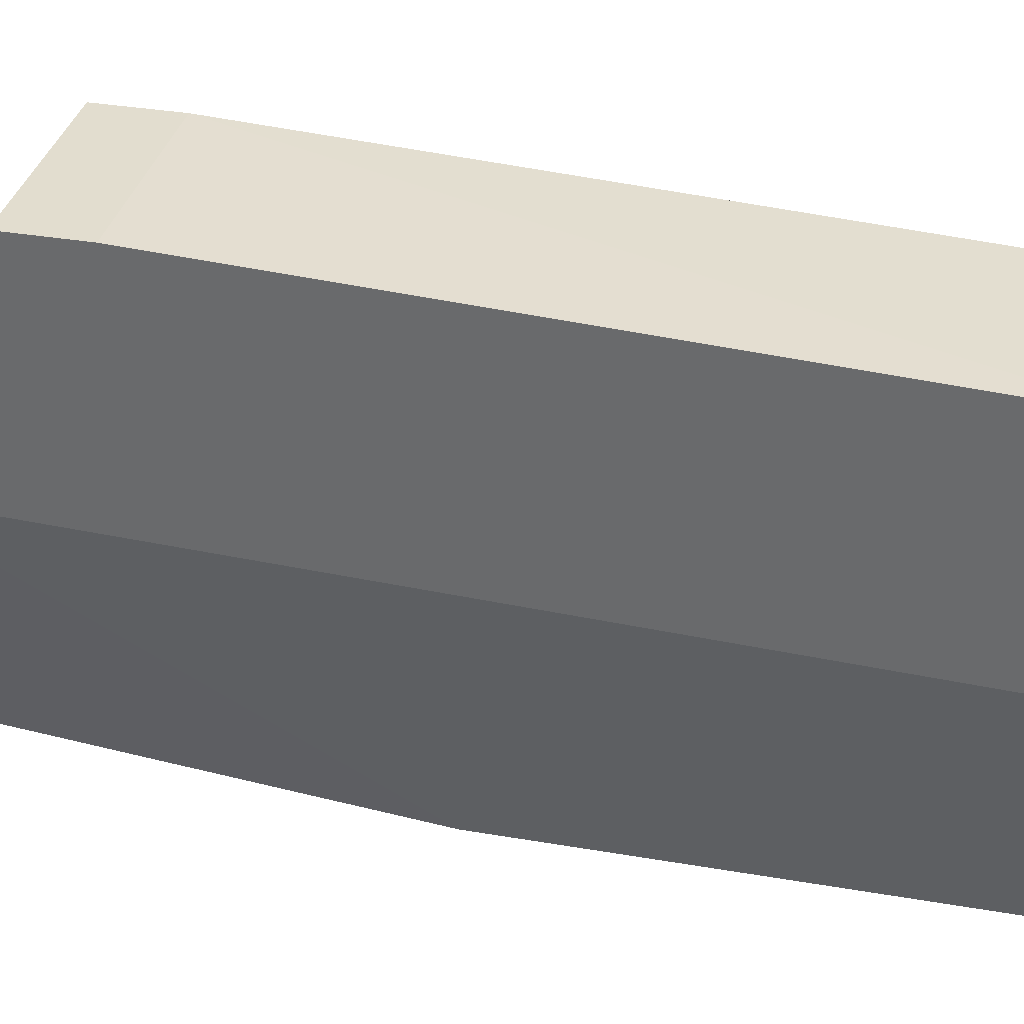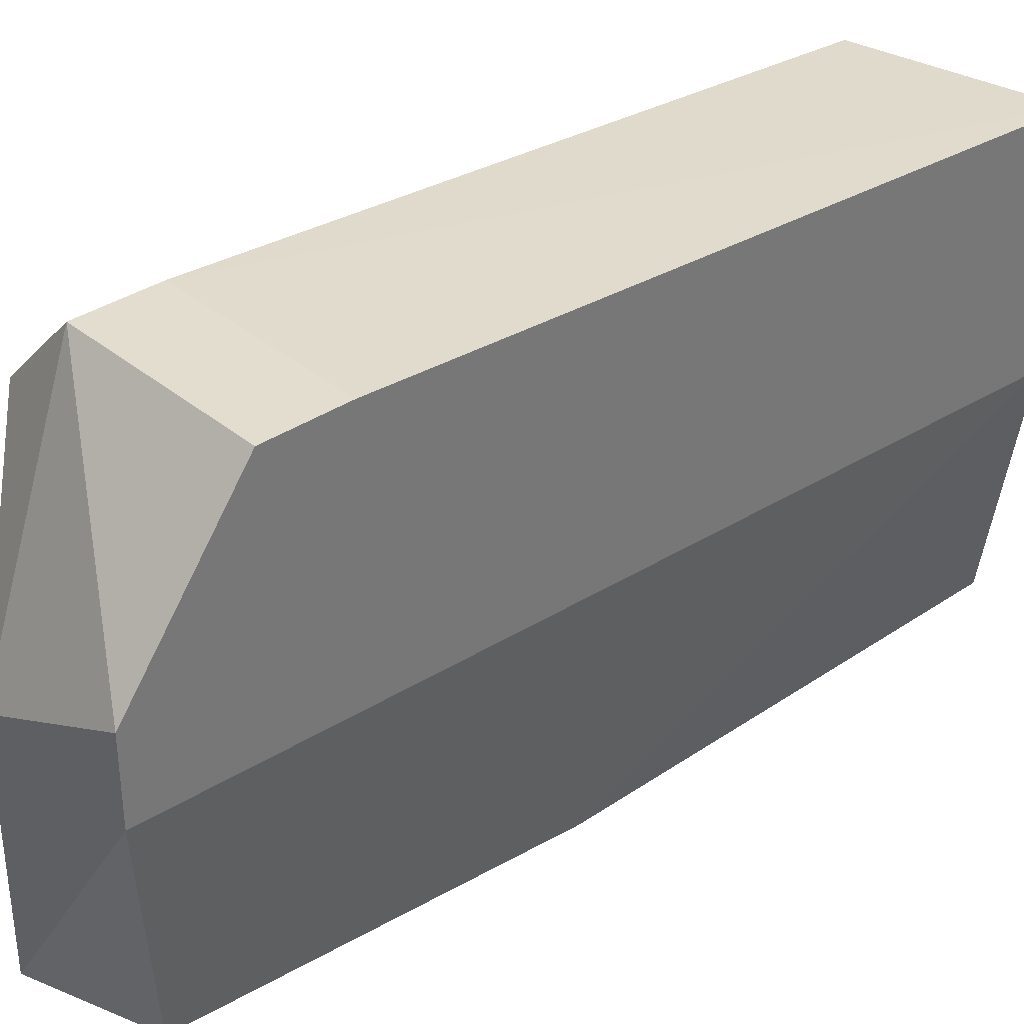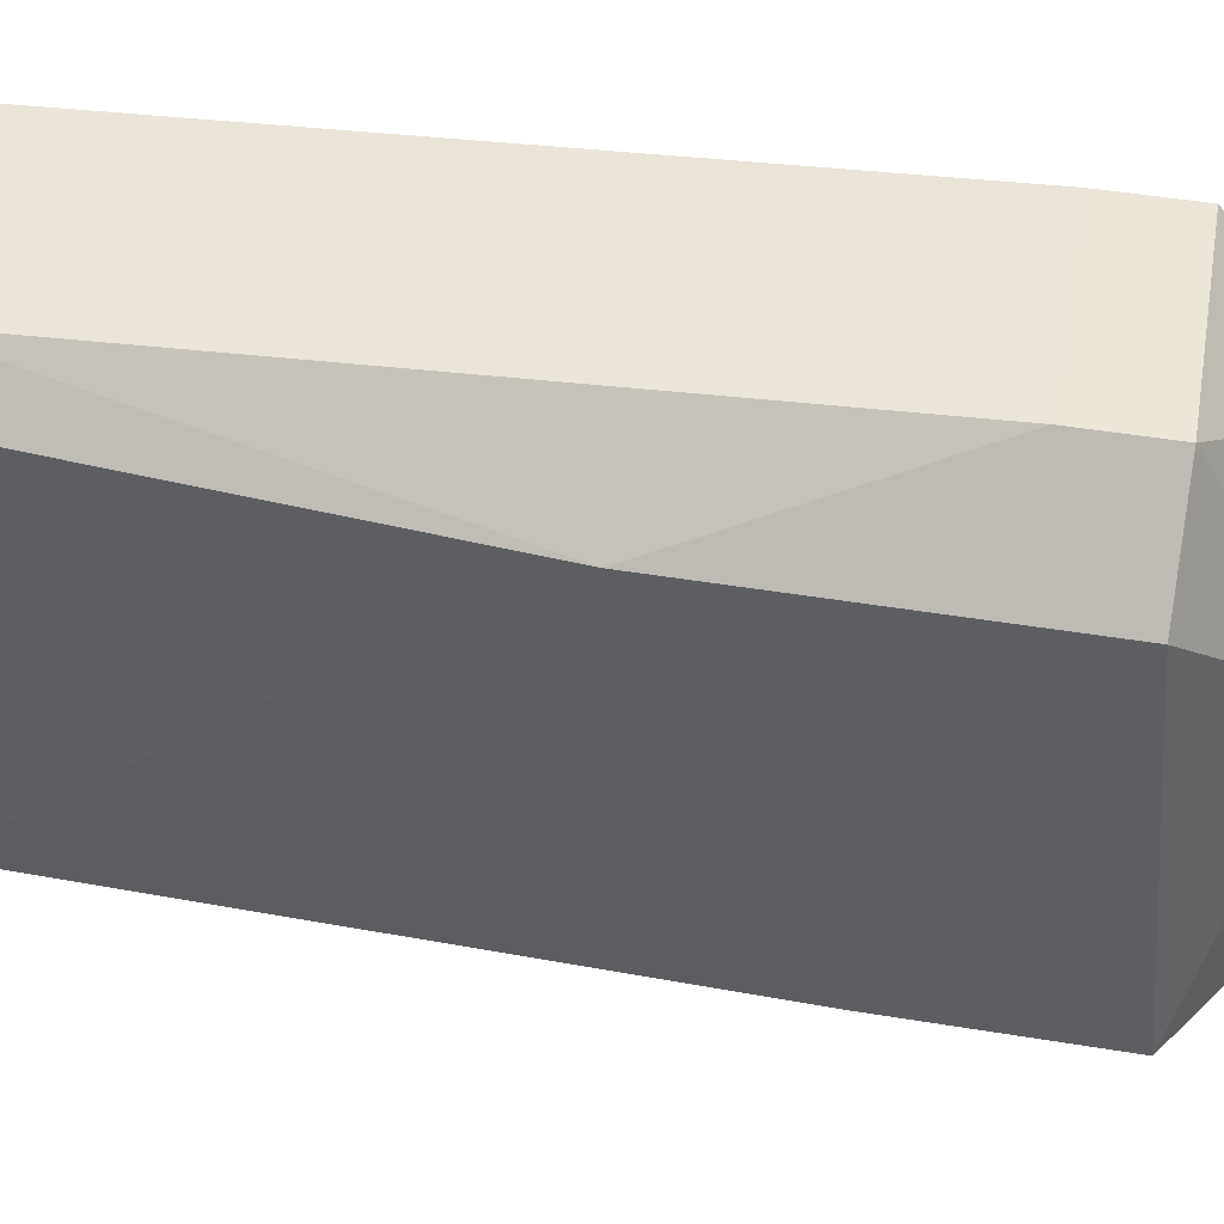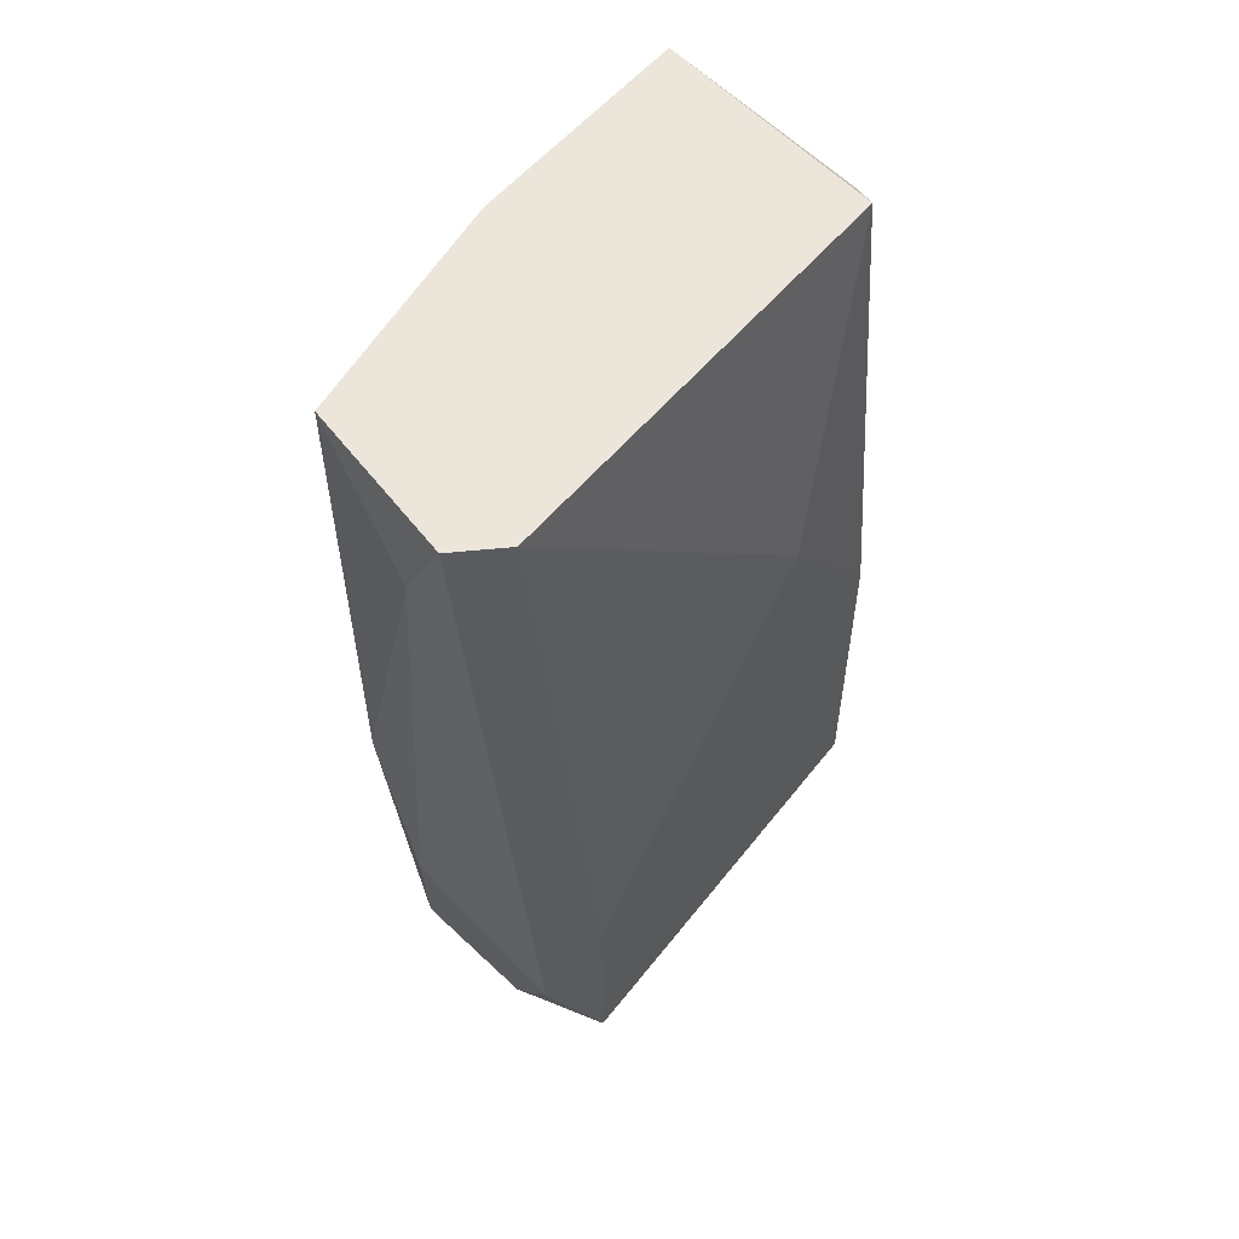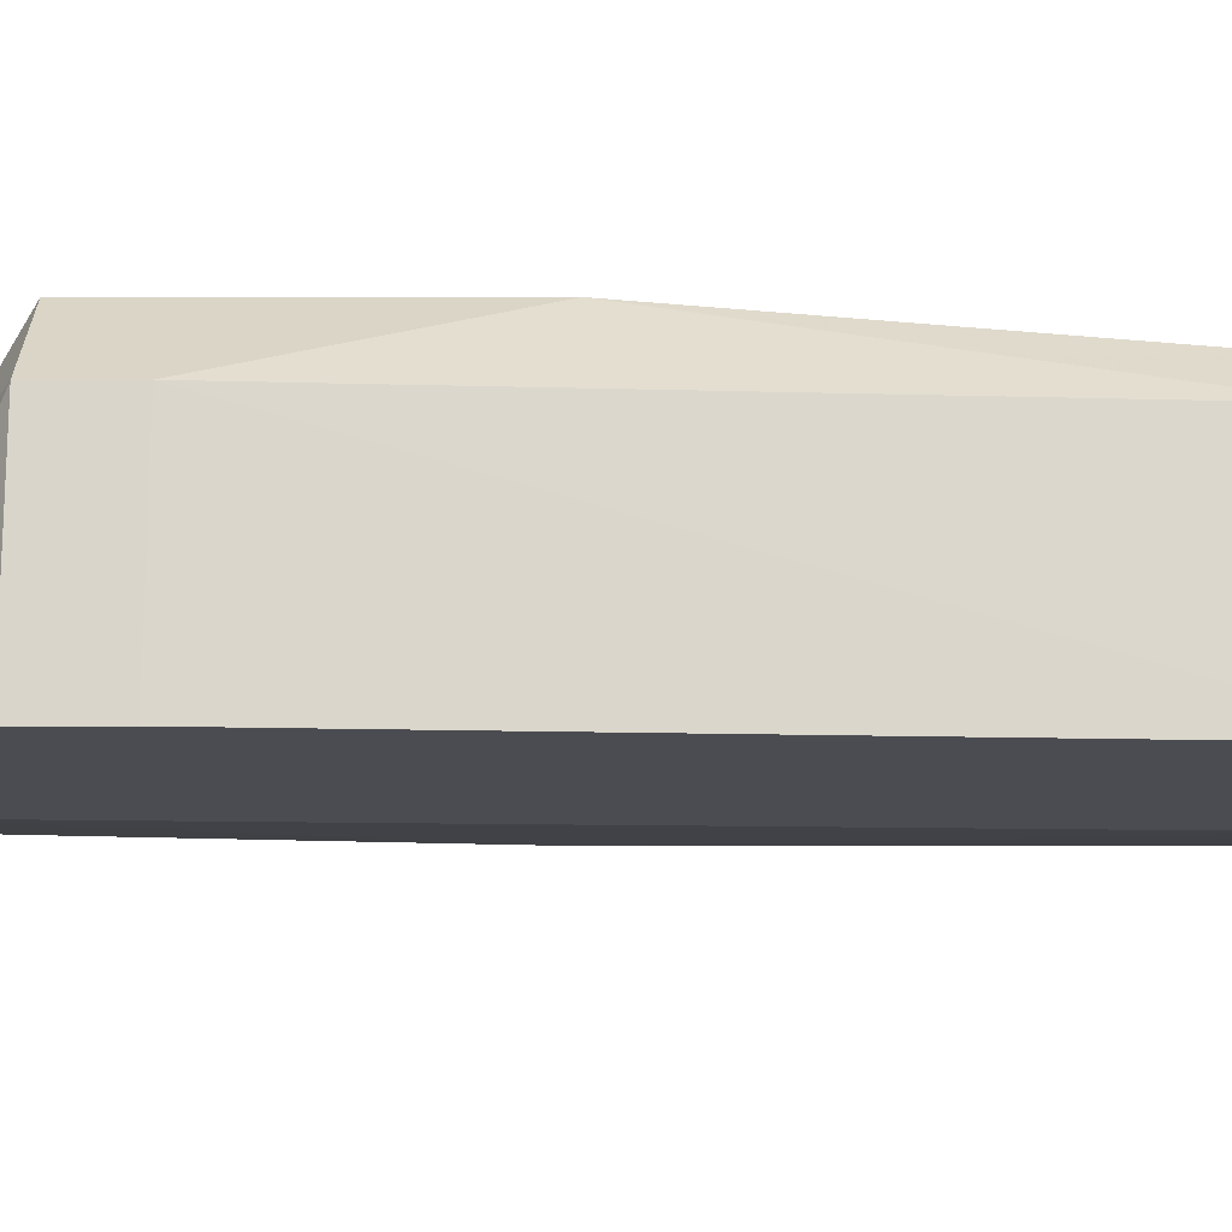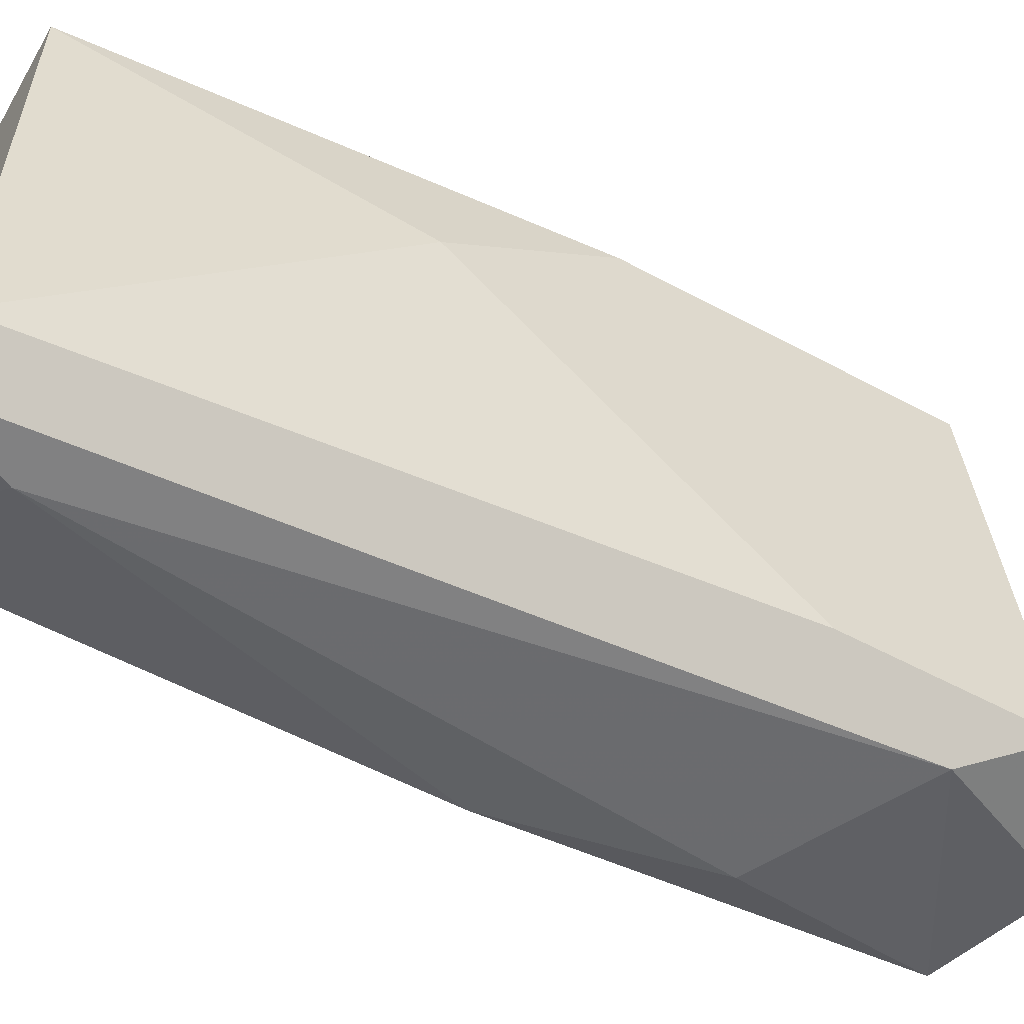
<metadata>
{"format":"obj","ext":"obj","renderer":"f3d","projection":"perspective","resolution":1024,"background":"white","views":[{"elev":34.9,"azim":102.9,"up":"+Z"},{"elev":34.8,"azim":47.7,"up":"+Z"},{"elev":48.9,"azim":-79.7,"up":"+Z"},{"elev":55.8,"azim":-141.0,"up":"+Y"},{"elev":74.5,"azim":90.0,"up":"+Z"},{"elev":-56.6,"azim":-119.3,"up":"+Z"}]}
</metadata>
<code>
v -0.0261 -0.01894 0.02182
v -0.0261 -0.01894 0.0201
v -0.0261 -0.01464 0.02526
v -0.0261 -0.01636 0.02526
v -0.0261 0.000852 0.01924
v -0.0261 0.000852 0.0244
v -0.03041 -0.01464 0.02526
v -0.03041 -1e-05 0.0244
v -0.03041 -0.01636 0.02526
v -0.03041 0.000852 0.01322
v -0.02955 -0.01894 0.01494
v -0.02955 -0.01894 0.0201
v -0.02955 -0.000871 0.01322
v -0.03213 -0.01722 0.01494
v -0.03213 -0.009474 0.02354
v -0.03213 -0.01292 0.01494
v -0.03213 -0.01636 0.02354
v -0.03213 -0.006037 0.02096
v -0.02696 -0.01808 0.01494
v -0.02696 -0.009474 0.01408
v -0.02696 0.000852 0.01408
v -0.02782 -0.01378 0.01408
v -0.03127 -0.0155 0.01408
v -0.03127 0.000852 0.02354
v -0.03127 0.000852 0.01408
f 16 25 10
f 7 3 6
f 3 5 6
f 5 24 6
f 24 5 25
f 5 3 1
f 25 5 21
f 24 25 18
f 14 17 18
f 11 14 23
f 19 11 23
f 14 11 12
f 17 14 12
f 11 1 12
f 12 1 9
f 3 7 9
f 7 17 9
f 17 12 9
f 7 6 8
f 6 24 8
f 19 23 22
f 23 13 22
f 11 19 2
f 5 1 2
f 1 11 2
f 13 21 20
f 21 5 20
f 22 13 20
f 19 22 20
f 2 19 20
f 5 2 20
f 17 7 15
f 24 18 15
f 18 17 15
f 7 8 15
f 8 24 15
f 1 3 4
f 9 1 4
f 3 9 4
f 18 25 16
f 14 18 16
f 21 13 10
f 25 21 10
f 23 14 10
f 13 23 10
f 14 16 10

</code>
